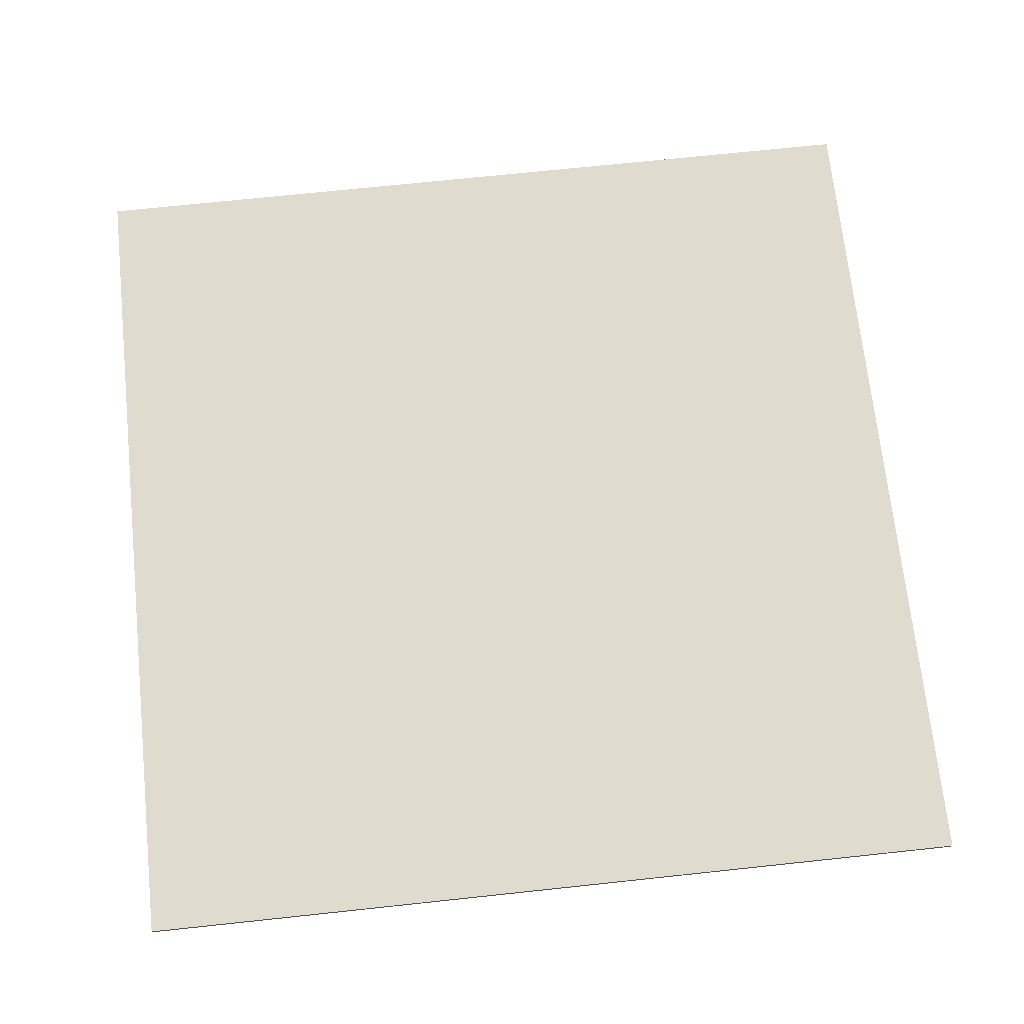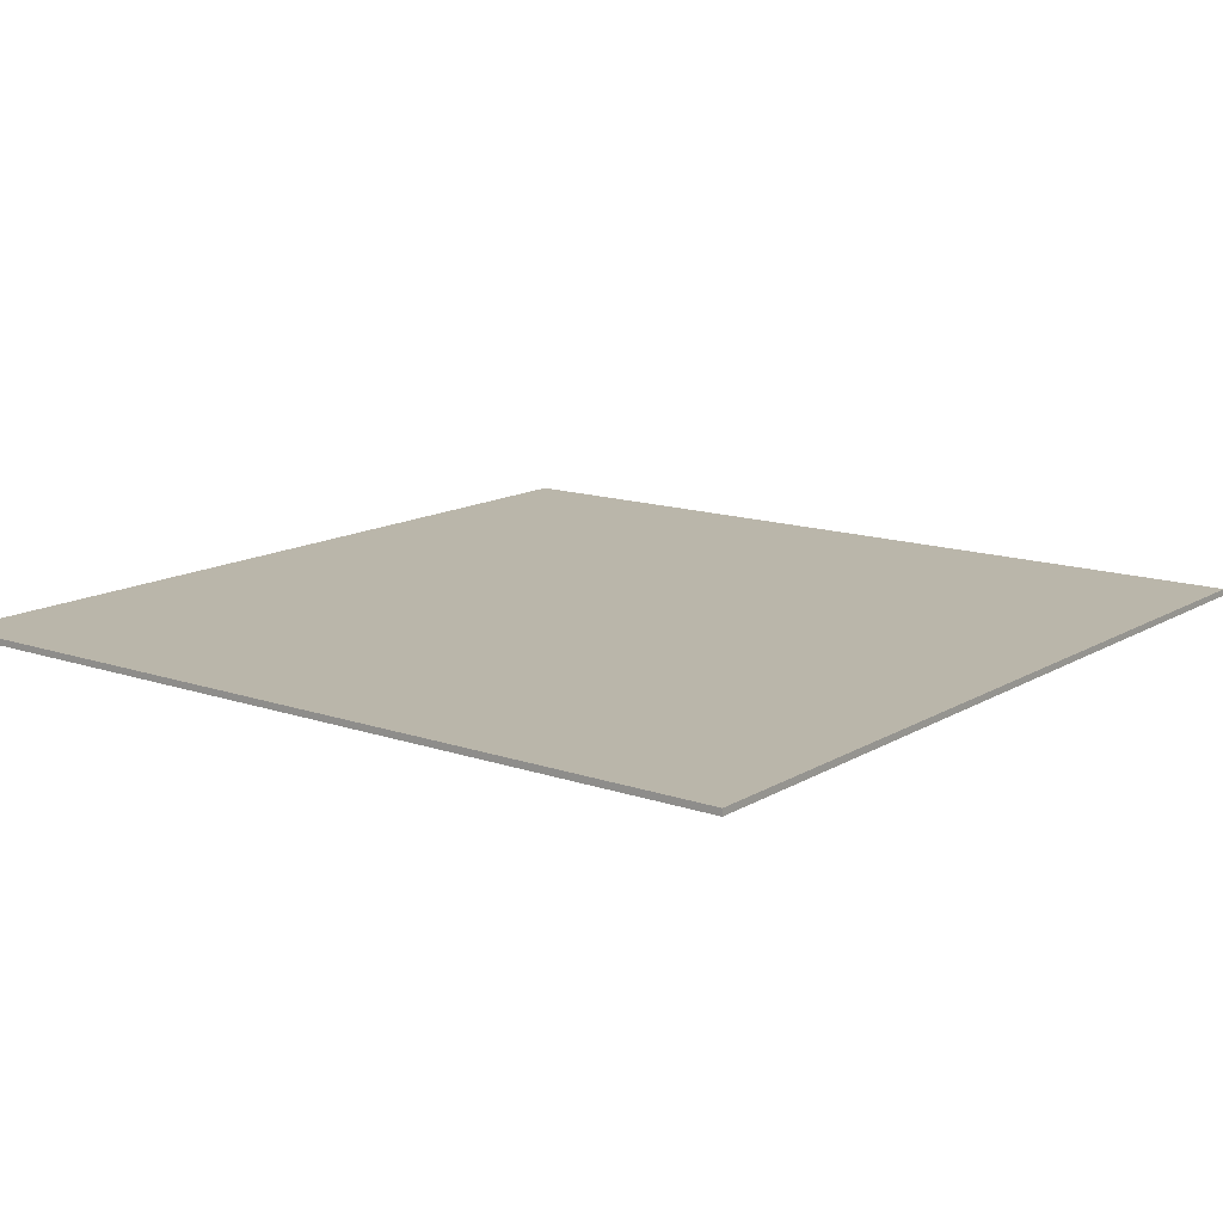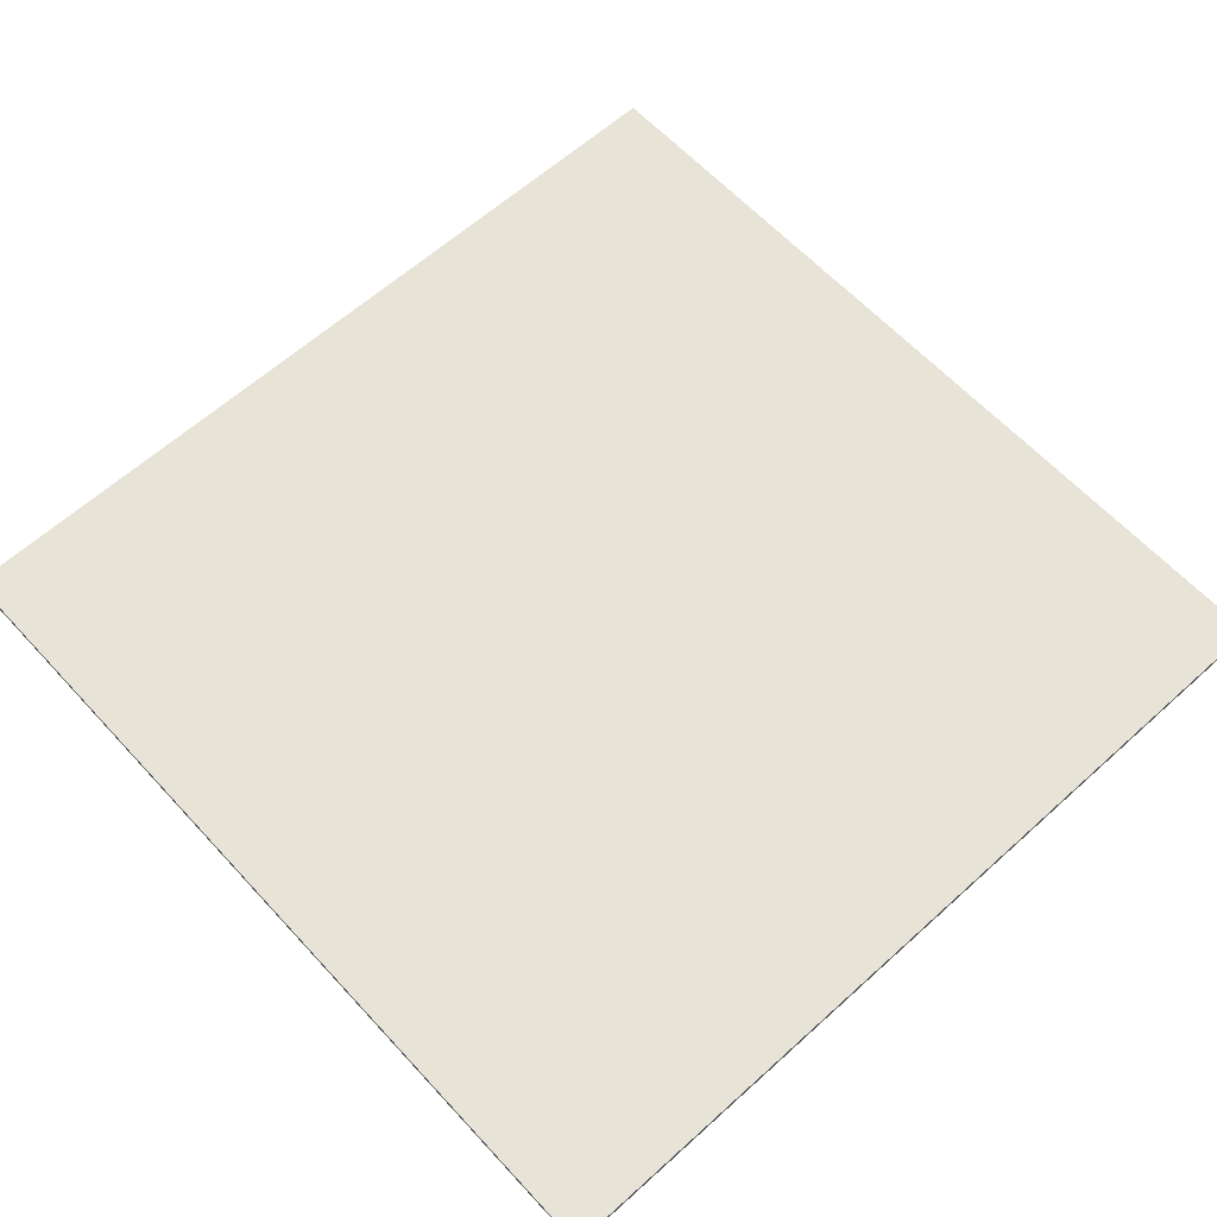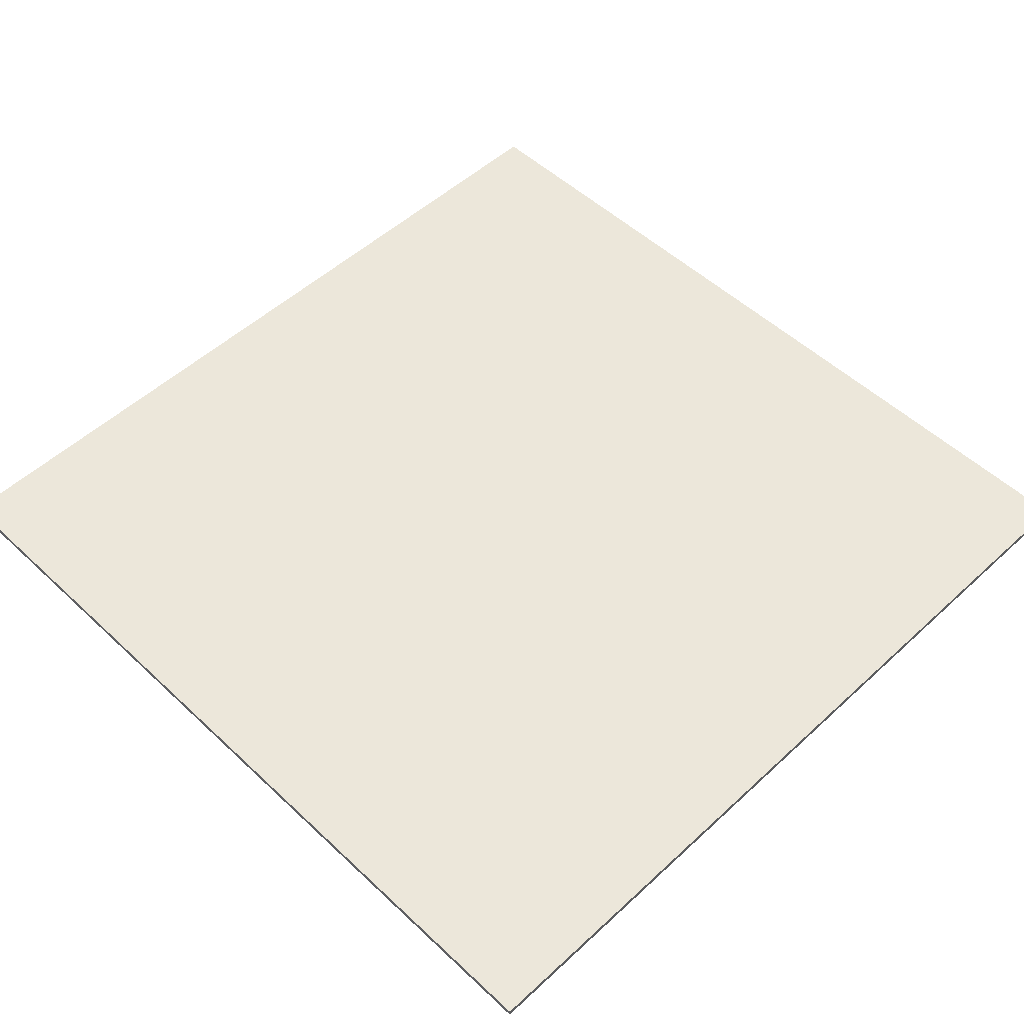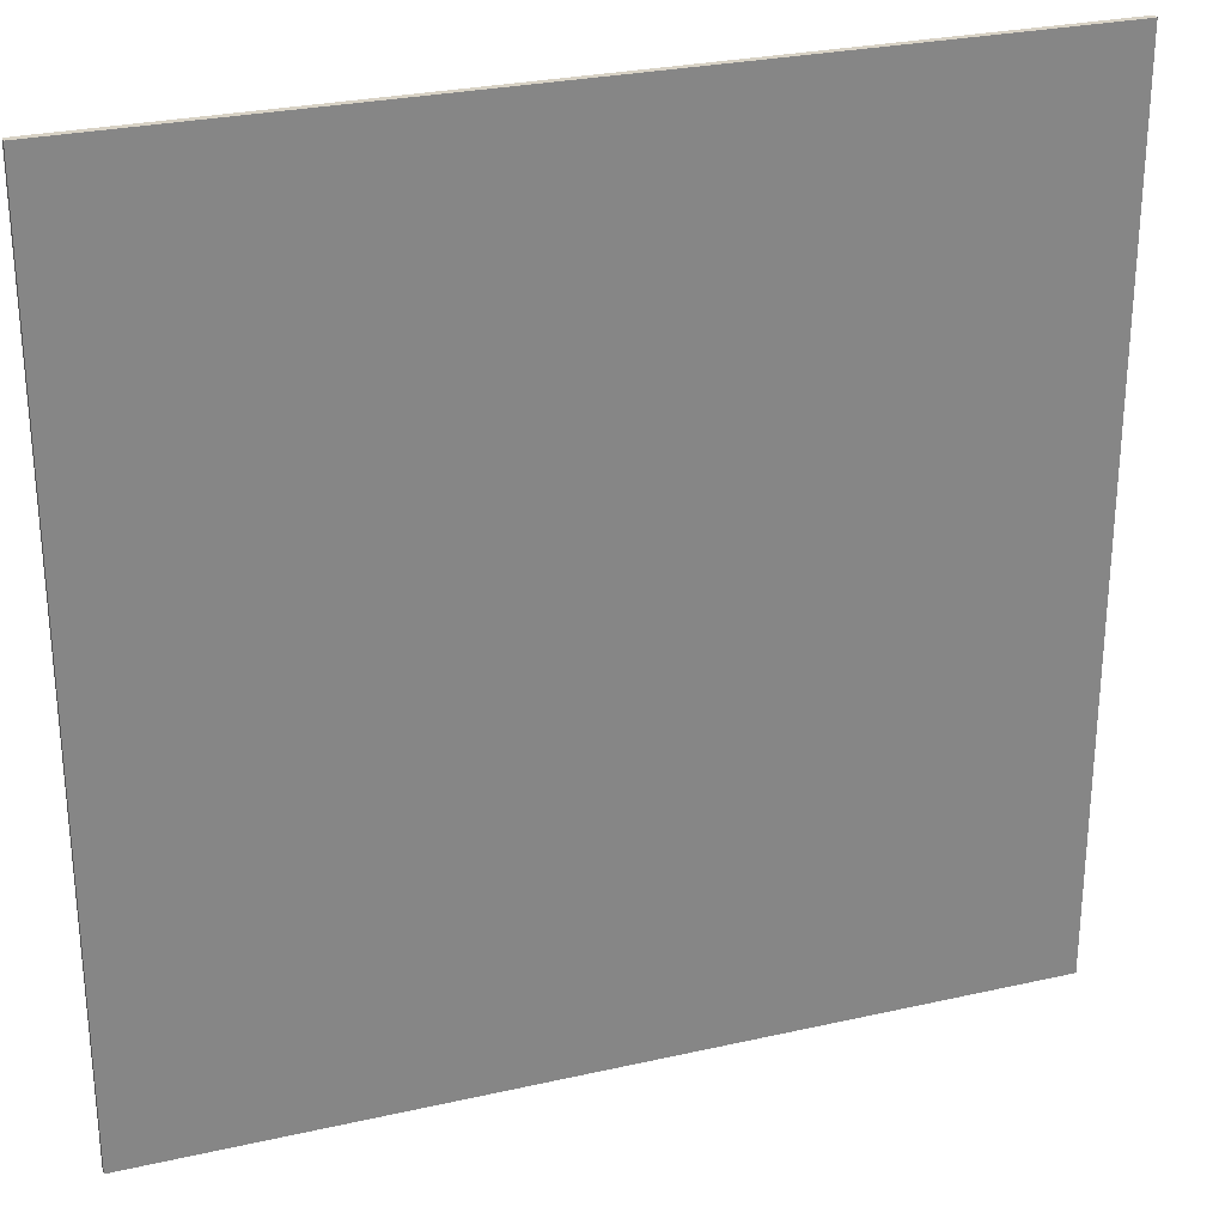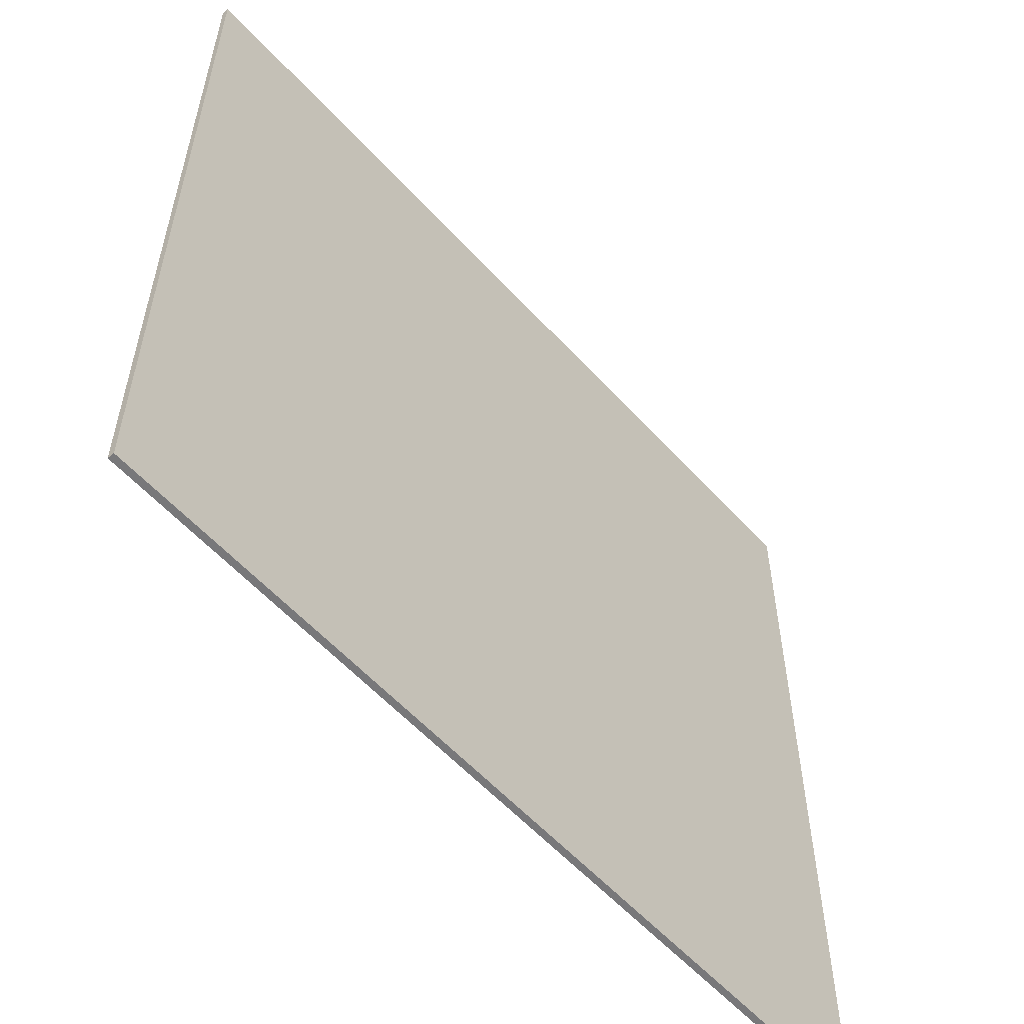
<metadata>
{"format":"obj","ext":"obj","renderer":"f3d","projection":"perspective","resolution":1024,"background":"white","views":[{"elev":70.3,"azim":173.9,"up":"+Y"},{"elev":13.8,"azim":-52.5,"up":"+Y"},{"elev":61.9,"azim":47.5,"up":"+Y"},{"elev":52.1,"azim":45.2,"up":"+Y"},{"elev":27.7,"azim":160.9,"up":"+Z"},{"elev":-57.6,"azim":-48.2,"up":"+Z"}]}
</metadata>
<code>
g default
v -39.72 -0.2987 39.72
v 39.72 -0.2987 39.72
v -39.72 0.2987 39.72
v 39.72 0.2987 39.72
v -39.72 0.2987 -39.72
v 39.72 0.2987 -39.72
v -39.72 -0.2987 -39.72
v 39.72 -0.2987 -39.72
g pCube2
f 1 2 4 3
f 3 4 6 5
f 5 6 8 7
f 7 8 2 1
f 2 8 6 4
f 7 1 3 5

</code>
